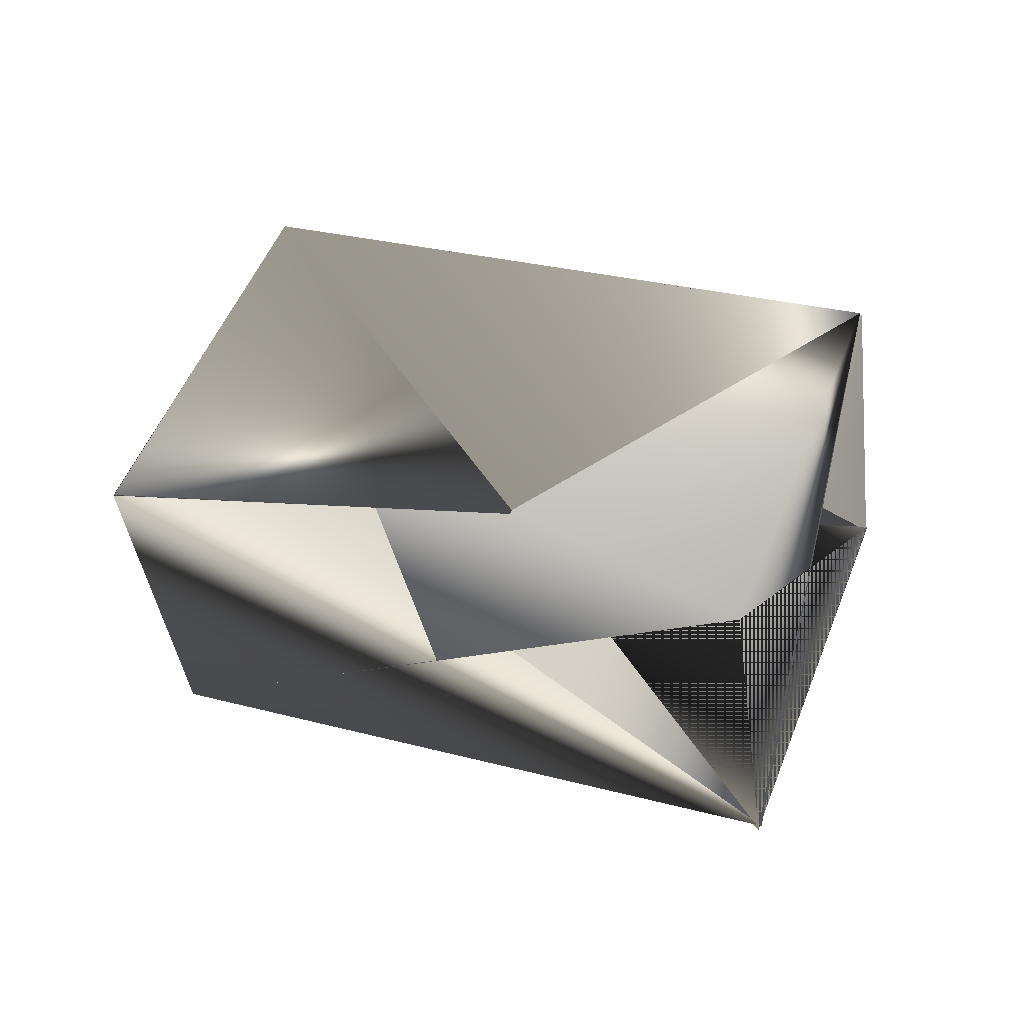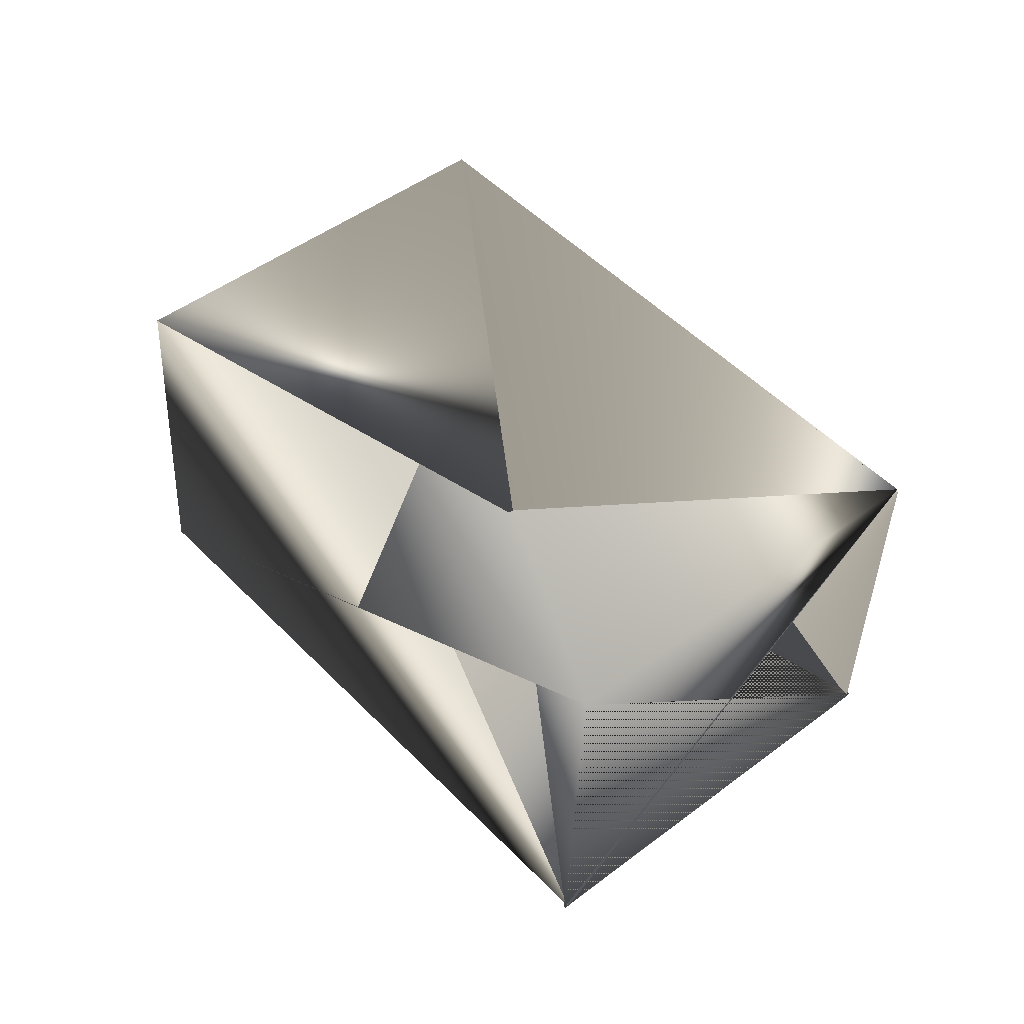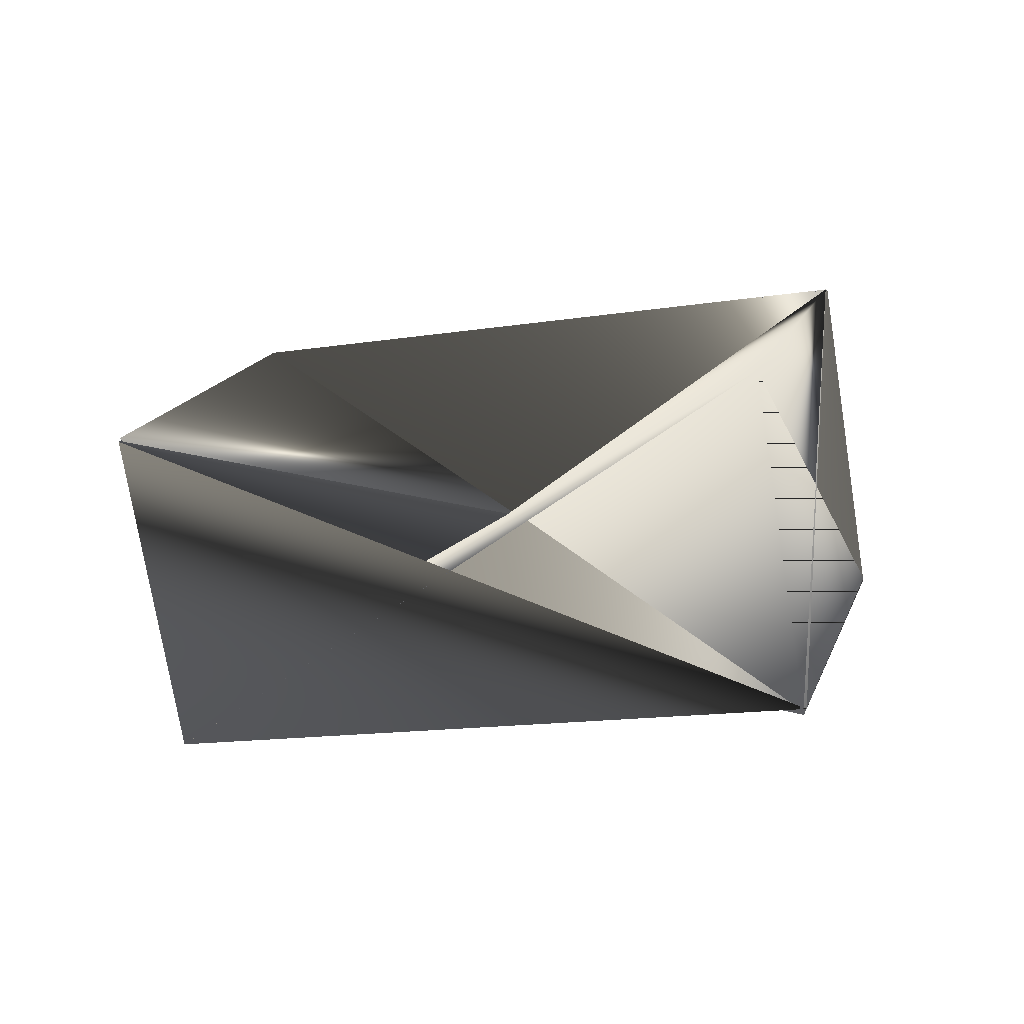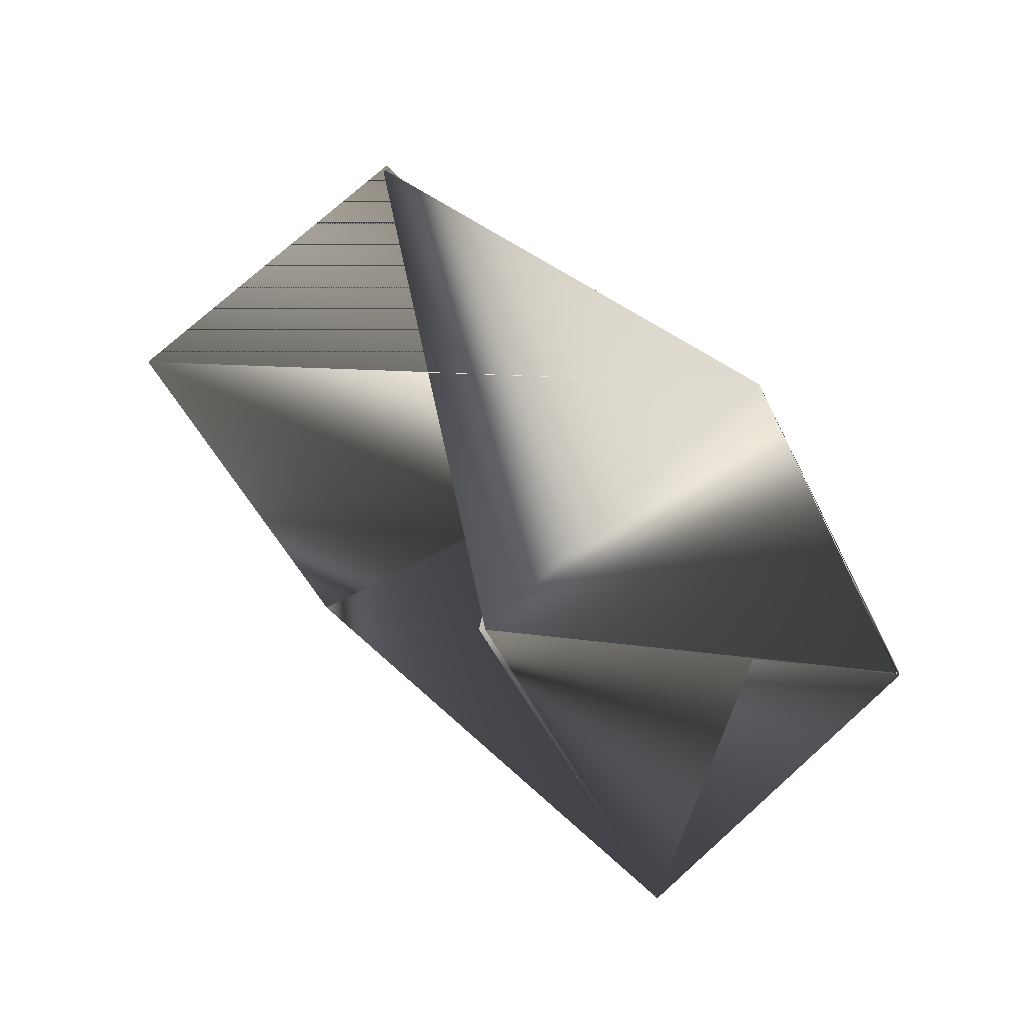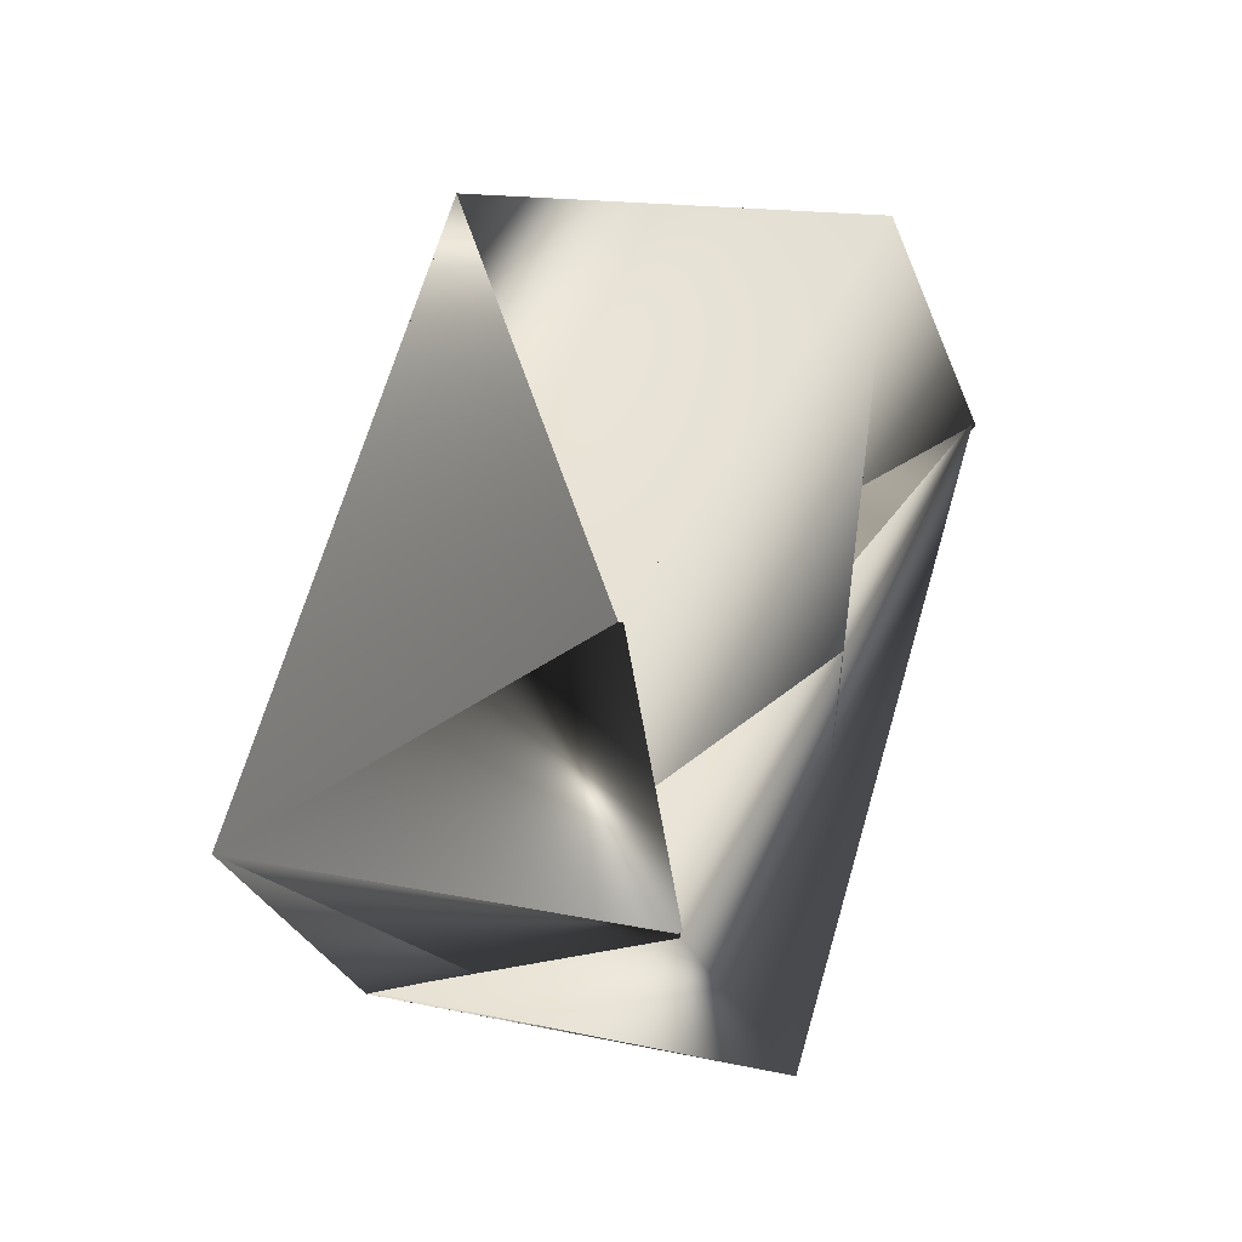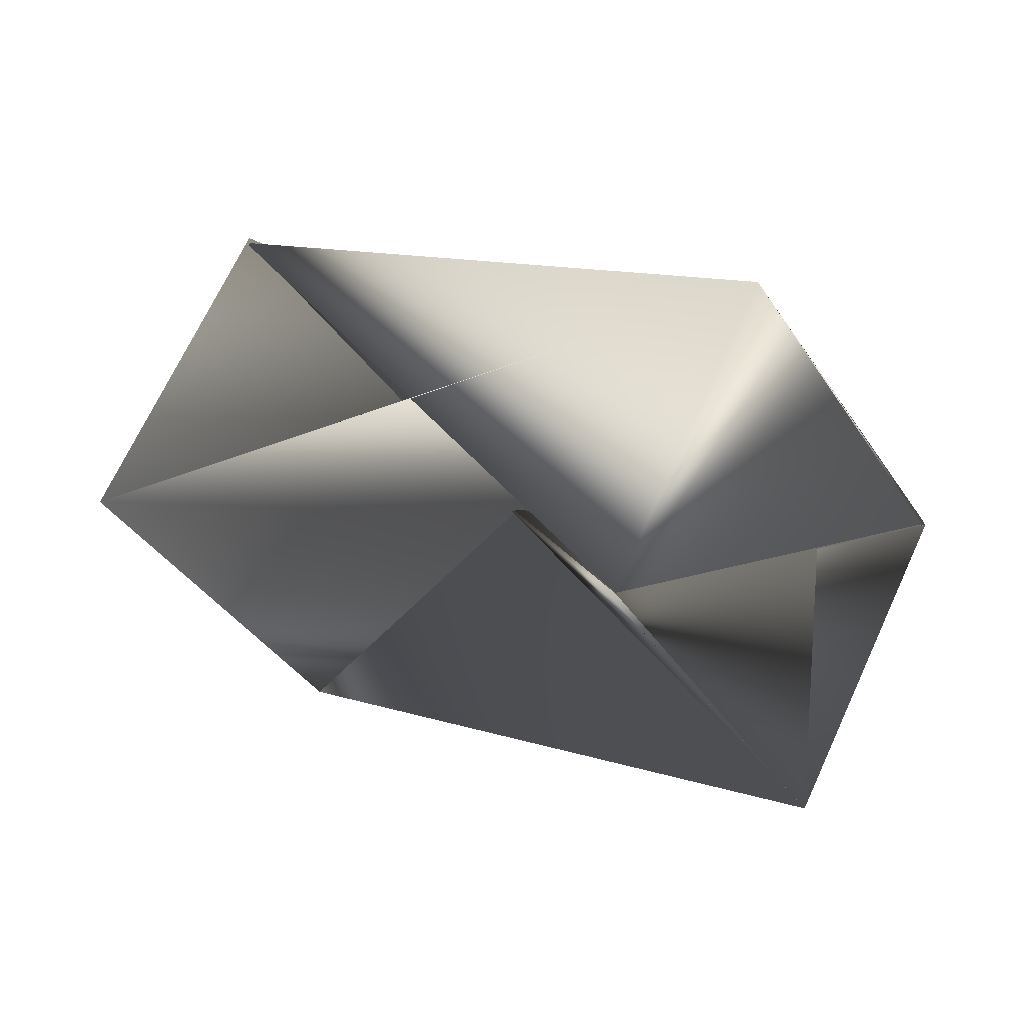
<metadata>
{"format":"obj","ext":"obj","renderer":"f3d","projection":"perspective","resolution":1024,"background":"white","views":[{"elev":66.3,"azim":-132.7,"up":"+Z"},{"elev":67.9,"azim":-103.5,"up":"+Z"},{"elev":31.9,"azim":-137.5,"up":"+Z"},{"elev":63.1,"azim":67.1,"up":"+Y"},{"elev":52.2,"azim":136.3,"up":"+Z"},{"elev":60.4,"azim":43.8,"up":"+Y"}]}
</metadata>
<code>
v -0.1054 0.311 0.1258
v -0.1998 0.2366 0.224
v -0.06834 0.2334 0.103
v -0.2229 0.2443 0.1582
v -0.06783 0.2334 0.103
v -0.06834 0.2341 0.103
v -0.04531 0.2264 0.1688
v -0.1633 0.1597 0.2012
v -0.1853 0.1675 0.1354
v -0.08291 0.3032 0.1916
v -0.1858 0.1683 0.1354
v -0.1628 0.1597 0.2012
v -0.2229 0.2451 0.1571
v -0.0824 0.3032 0.1905
f 1 2 3
f 1 5 2
f 1 6 3
f 1 4 5
f 1 3 6
f 7 5 8
f 7 9 3
f 7 6 9
f 7 6 8
f 7 8 6
f 7 8 5
f 7 3 6
f 5 10 7
f 5 11 10
f 5 11 8
f 5 7 11
f 5 8 11
f 2 12 13
f 2 5 12
f 2 6 9
f 2 13 9
f 2 13 5
f 2 9 6
f 2 9 13
f 2 5 3
f 2 5 13
f 2 13 5
f 10 11 7
f 10 7 3
f 10 3 7
f 9 5 3
f 9 6 3
f 9 3 5
f 14 11 7
f 14 1 3
f 14 7 3
f 14 4 1
f 14 3 11
f 14 3 4
f 11 6 9
f 11 13 7
f 11 8 6
f 11 9 13
f 11 6 8
f 11 3 6
f 1 12 5
f 1 5 4
f 1 4 12
f 7 12 3
f 7 13 12
f 12 4 3
f 5 13 9
f 5 9 3
f 6 3 9

</code>
